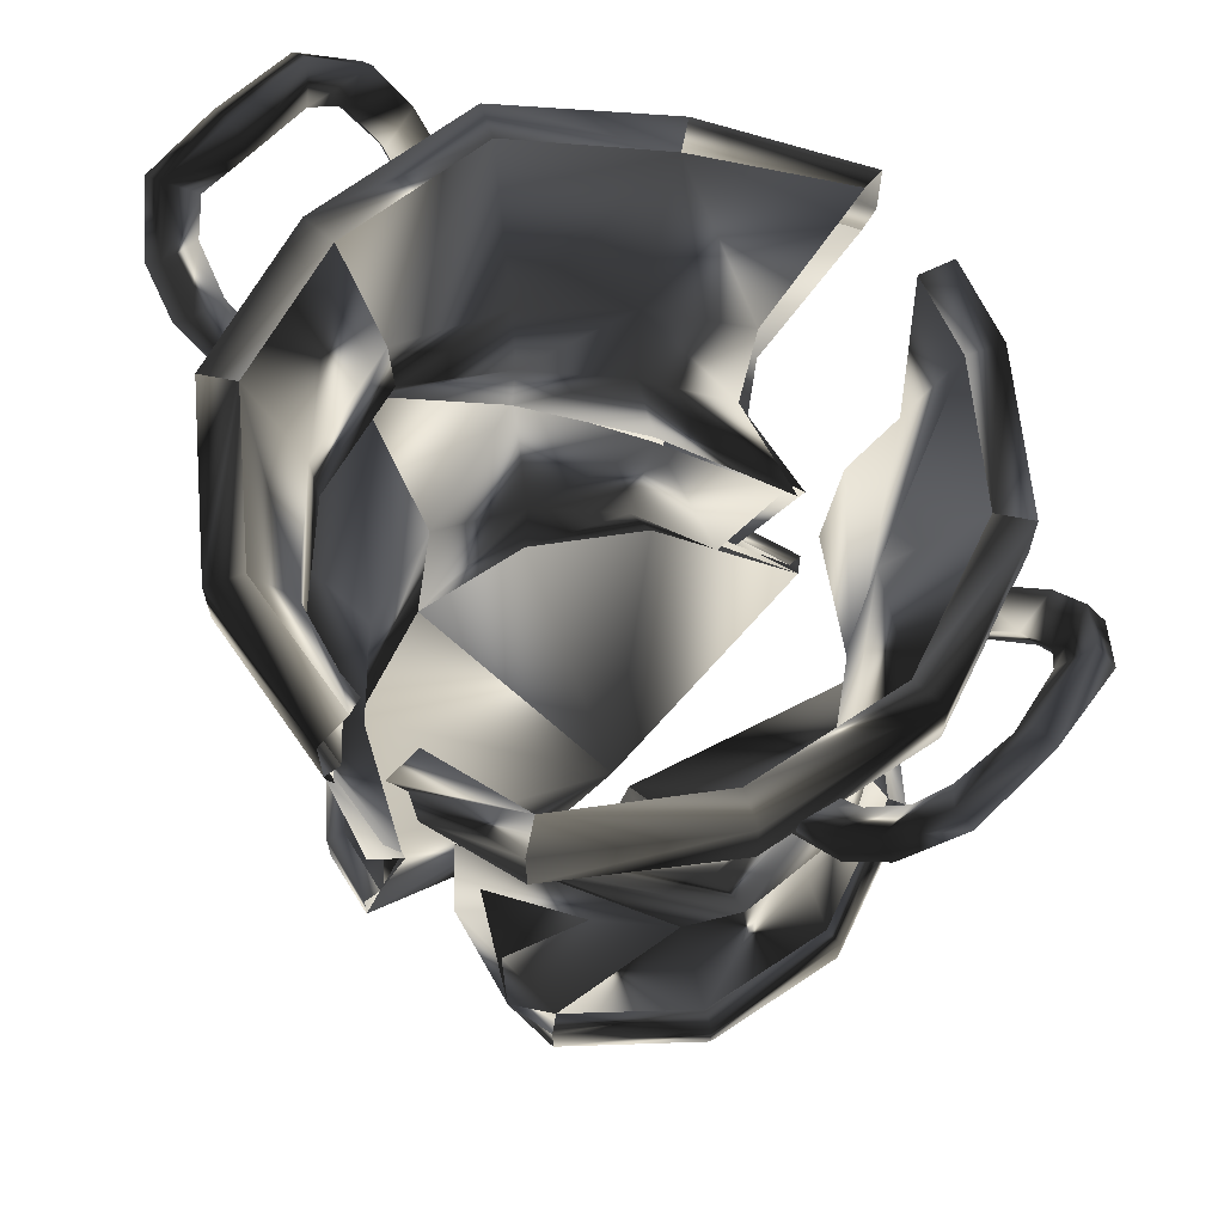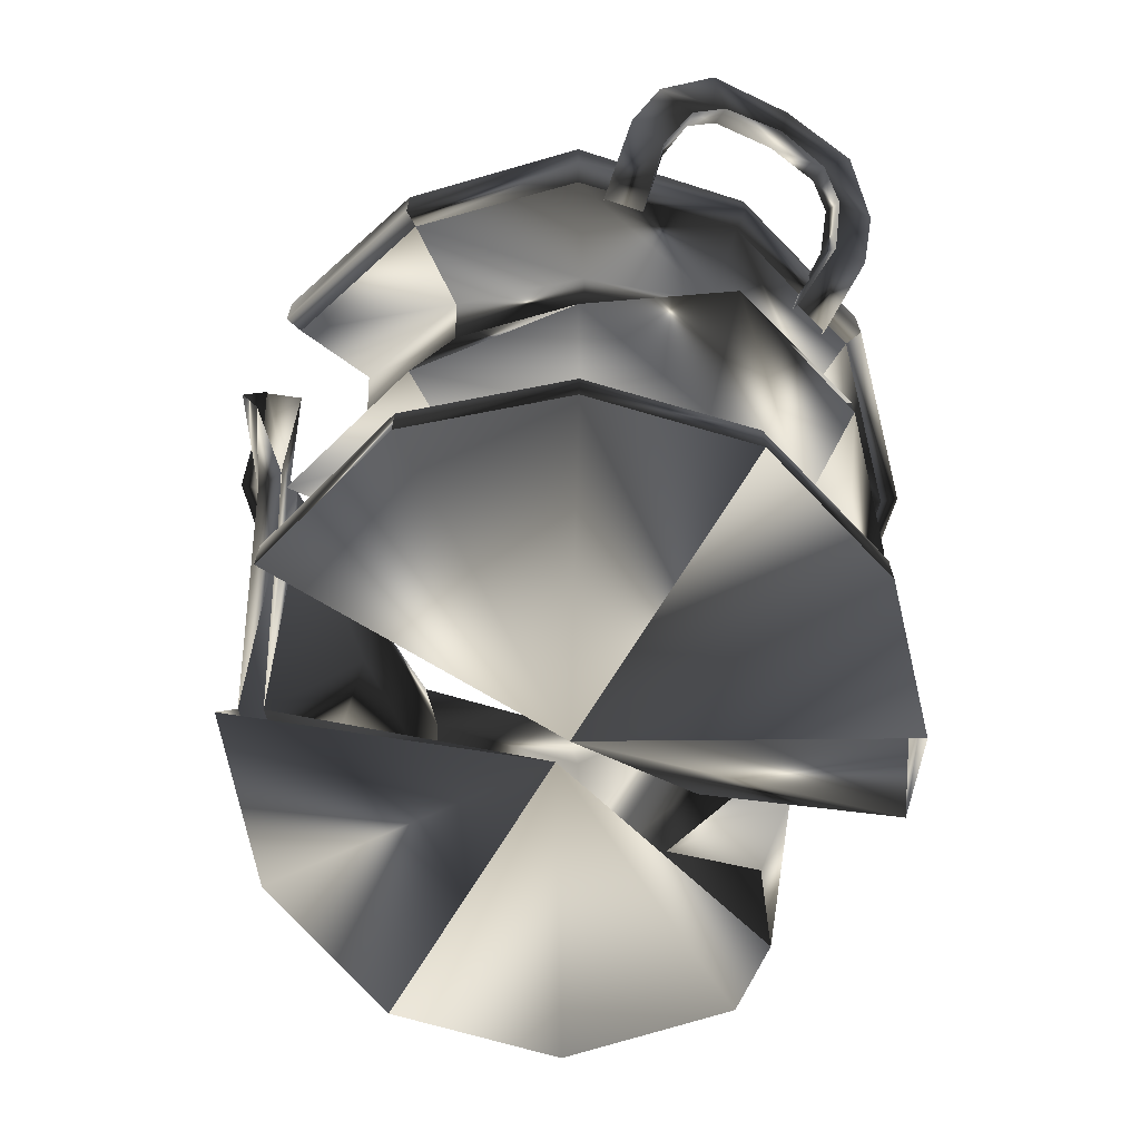
<metadata>
{"format":"obj","ext":"obj","renderer":"f3d","projection":"perspective","resolution":1024,"background":"white","views":[{"elev":66.1,"azim":41.1,"up":"+Y"},{"elev":-69.7,"azim":-121.4,"up":"+Y"}]}
</metadata>
<code>
o mesh0
v -0 -0 0
v -0.1893 -0 -0.1093
v -0.2186 -0 -0
v -0.1093 0.01674 -0.1893
v 0 -0 -0.2186
v -0.1893 0 0.1093
v -0.1093 0.01674 0.1893
v -0.2186 -0 -0
v 0.205 0.03813 0
v 0.1461 0.1495 -0.07872
v 0.1775 0.05211 -0.1025
v 0.1689 0.1495 -0
v 0.1775 0.03813 0.1025
v 0.1709 0.2609 -0.08171
v 0.1461 0.1495 0.09618
v 0.1025 0.05211 0.1775
v 0.2068 0.2609 0
v 0.1765 0.3723 -0.08469
v 0.201 0.3723 -0
v 0.2055 0.4837 -0.1187
v 0.2373 0.4837 -0
v 0.1828 0.3723 0.1147
v 0.2055 0.4837 0.1187
v 0.1187 0.4614 0.2055
v 0.1922 0.2609 0.08977
v 0.06391 0.4219 0.2157
v 0.01688 0.001604 0
v 0.09453 0.05211 0.1637
v 0.0685 0.03573 0.1916
v 0.1637 0.03813 0.09453
v 0.1891 0.03813 0
v 0.1637 0.05211 -0.09453
v 0.1891 0.03813 0
v 0.09453 0.03813 -0.1637
v 0.03634 0.2088 0.201
v 0.1025 0.05211 0.1775
v 0.0685 0.03573 0.1916
v 0.1461 0.1495 0.09618
v 0.06391 0.4219 0.2157
v 0.05974 0.4837 0.2213
v 0.1187 0.4614 0.2055
v 0.1025 0.03813 -0.1775
v 0.07521 0.3942 -0.2022
v 0.05503 0.2019 -0.195
v 0.1187 0.4614 -0.2055
v 0.0651 0.4696 -0.2373
v 0.1461 0.1495 -0.07872
v 0.1775 0.05211 -0.1025
v 0.1709 0.2609 -0.08171
v 0.1765 0.3723 -0.08469
v 0.2055 0.4837 -0.1187
v 0.1941 0.5371 0.1121
v 0.1934 0.4021 -0
v 0.2242 0.5371 -0
v 0.1646 0.4021 0.1077
v 0.1121 0.5148 0.1941
v 0.1846 0.2774 -0
v 0.157 0.2774 0.1033
v 0.1566 0.1526 -0
v 0.1301 0.1526 0.09892
v 0.1891 0.03813 0
v 0.1637 0.03813 0.09453
v 0.09453 0.05211 0.1637
v 0.0685 0.03573 0.1916
v 0.05585 0.3462 0.1958
v 0.04317 0.5371 0.2126
v 0.1637 0.05211 -0.09453
v 0.1566 0.1526 -0
v 0.1891 0.03813 0
v 0.1301 0.1526 -0.09892
v 0.09453 0.03813 -0.1637
v 0.1846 0.2774 -0
v 0.1272 0.2774 -0.09267
v 0.1934 0.4021 -0
v 0.1348 0.4021 -0.09706
v 0.2242 0.5371 -0
v 0.1941 0.5371 -0.1121
v 0.1121 0.5148 -0.1941
v 0.0767 0.3916 -0.1934
v 0.06234 0.5371 -0.2075
v 0.04125 0.2704 -0.1943
v 0.03214 0.159 -0.189
v 0.01688 0.001604 0
v 0.1893 0 0.1093
v 0.2186 -0 0
v 0.1093 0.01398 0.1893
v 0.0685 0.03573 0.1916
v 0.1893 0.01398 -0.1093
v 0.01688 0.001604 0
v 0.2186 -0 0
v 0.1093 0.03233 -0.1893
v 0.2373 0.4837 -0
v 0.2173 0.4924 -0.1254
v 0.2055 0.4837 -0.1187
v 0.2509 0.4924 -0
v 0.2055 0.4837 0.1187
v 0.2173 0.5371 -0.1254
v 0.2173 0.4924 0.1254
v 0.1187 0.4614 0.2055
v 0.1254 0.47 0.2173
v 0.2173 0.5371 0.1254
v 0.1254 0.5148 0.2173
v 0.1121 0.5148 0.1941
v 0.1941 0.5371 0.1121
v 0.2509 0.5371 -0
v 0.2242 0.5371 -0
v 0.1941 0.5371 -0.1121
v -0.1187 0.4643 0.2055
v -0.1728 0.4257 0.1028
v -0.2055 0.4837 0.1187
v -0.1149 0.4075 0.175
v -0.1141 0.3962 0.1734
v -0.1715 0.3943 0.1019
v -0.06047 0.3984 0.1914
v -0.05713 0.4183 0.1949
v -0 0.4837 0.2373
v -0.03567 0.4444 0.2025
v -0.06227 0.3772 0.1895
v -0.1138 0.3486 0.197
v -0.1969 0.3457 0.1137
v -0.04328 0.3442 0.2156
v -0.1728 0.4257 0.1028
v -0.2373 0.4837 -0
v -0.2055 0.4837 0.1187
v -0.1938 0.4209 0.004296
v -0.1715 0.3943 0.1019
v -0.2055 0.4837 -0.1187
v -0.1921 0.387 0.004296
v -0.1969 0.3457 0.1137
v -0.2265 0.3343 -0
v -0.1677 0.3053 -0.09055
v -0.1882 0.2082 -0.1087
v -0.1704 0.3679 -0.09247
v -0.1187 0.4643 -0.2055
v -0.1129 0.3456 -0.1621
v -0.111 0.271 -0.1582
v -0.1068 0.1553 -0.1849
v -0.03567 0.2681 -0.1831
v -0.1068 0.1553 -0.1849
v 0 0.1508 -0.2132
v -0.111 0.271 -0.1582
v -0.03567 0.3438 -0.1878
v -0.1129 0.3456 -0.1621
v 0 0.4837 -0.2373
v -0.1187 0.4643 -0.2055
v -0.1941 0.5371 -0.1121
v -0.1836 0.4452 0.004296
v -0.2242 0.5222 -0
v -0.1618 0.398 -0.08632
v -0.1121 0.5089 -0.1941
v -0.1812 0.3956 0.004296
v -0.1587 0.3228 -0.08409
v -0.2178 0.331 -0
v -0.183 0.2187 -0.1004
v -0.1058 0.2865 -0.1469
v -0.1075 0.1625 -0.1706
v 0 0.1575 -0.2043
v -0.03567 0.304 -0.1714
v -0.1079 0.3744 -0.1514
v -0.03567 0.3857 -0.1863
v 0 0.5371 -0.2342
v -0 0.5371 0.2509
v -0.1121 0.5177 0.1941
v -0 0.5371 0.2242
v -0.1254 0.5177 0.2173
v -0.1941 0.5371 0.1121
v -0.2173 0.5371 0.1254
v -0.2173 0.4924 0.1254
v -0.1254 0.473 0.2173
v -0 0.4924 0.2509
v -0.1187 0.4643 0.2055
v -0 0.4837 0.2373
v -0.2055 0.4837 0.1187
v -0.2173 0.5371 0.1254
v -0.2242 0.5222 -0
v -0.1941 0.5371 0.1121
v -0.2509 0.5222 -0
v -0.1941 0.5371 -0.1121
v -0.2509 0.4924 -0
v -0.2173 0.4924 0.1254
v -0.2373 0.4837 -0
v -0.2055 0.4837 0.1187
v -0.2055 0.4837 -0.1187
v -0.2173 0.4924 -0.1254
v -0.1187 0.4643 -0.2055
v -0.1254 0.4641 -0.2173
v -0.2173 0.5371 -0.1254
v -0.1121 0.5089 -0.1941
v -0.1254 0.5089 -0.2173
v 0 0.4837 -0.2373
v -0.1254 0.4641 -0.2173
v -0.1187 0.4643 -0.2055
v 0 0.4924 -0.2509
v -0.1254 0.5089 -0.2173
v 0 0.5371 -0.2509
v 0 0.5371 -0.2342
v -0.1121 0.5089 -0.1941
v -0.04917 0.09298 0.1698
v -0.1028 0.023 0.1806
v -0.06342 0 0.2016
v -0.1032 0.1945 0.1398
v -0.1535 0.1873 0.08044
v -0.172 0.006261 0.09453
v -0.1718 0.1835 -0.000222
v -0.1974 0.006261 -0
v -0.2265 0.3343 -0
v -0.1969 0.3234 0.1137
v -0.1138 0.3486 0.197
v -0.07633 0.2844 0.198
v -0.04829 0.1453 0.1851
v -0.05194 0.3464 0.2089
v -0.1554 0.1919 0.0873
v -0.2265 0.3343 -0
v -0.1969 0.3234 0.1137
v -0.1751 0.1862 -0.000222
v -0.1775 0.03813 0.1025
v -0.1882 0.2082 -0.1087
v -0.205 0.03813 -0
v -0.1524 0.1232 -0.08573
v -0.1068 0.1553 -0.1849
v -0.09823 0.09673 -0.147
v -0.1775 0.03813 -0.1025
v -0.1025 0.05487 -0.1775
v -0.04514 0.3293 0.214
v -0.1138 0.3486 0.197
v -0.04328 0.3442 0.2156
v -0.07167 0.2643 0.2022
v -0.04779 0.08287 0.169
v -0.05431 0.1276 0.1969
v -0.1007 0.1934 0.1561
v -0.1969 0.3234 0.1137
v -0.1554 0.1919 0.0873
v -0.1025 0.05487 0.1775
v -0.05717 0.03813 0.1897
v -0.1775 0.03813 0.1025
v -0 0 0
v -0.1028 0.023 -0.1637
v 0 -0 -0.2186
v -0.172 0.006261 -0.09453
v -0.1974 0.006261 -0
v -0.172 0.006261 0.09453
v -0.1974 0.006261 -0
v -0.1028 0.023 0.1806
v -0.06342 0 0.2016
v -0.008302 0.006261 0.08661
v 0 -0 -0.2186
v -0.1093 0.04907 -0.1893
v -0.1093 0.01674 -0.1893
v 0 0.03233 -0.2186
v -0.1025 0.05487 -0.1775
v 0 0.03813 -0.205
v 0.07266 0.5371 -0.2314
v 0.1121 0.5148 -0.1941
v 0.06234 0.5371 -0.2075
v 0.1254 0.5148 -0.2173
v 0.1941 0.5371 -0.1121
v 0.2173 0.5371 -0.1254
v 0.2173 0.4924 -0.1254
v 0.1254 0.47 -0.2173
v 0.05787 0.4924 -0.2354
v 0.1187 0.4614 -0.2055
v 0.0651 0.4782 -0.2509
v 0.0651 0.4696 -0.2373
v 0.2055 0.4837 -0.1187
v 0.1121 0.5148 0.1941
v 0.04189 0.5371 0.2397
v 0.04317 0.5371 0.2126
v 0.0559 0.5371 0.2359
v 0.1254 0.5148 0.2173
v 0.05884 0.4924 0.2351
v 0.1254 0.47 0.2173
v 0.05974 0.4837 0.2213
v 0.1187 0.4614 0.2055
v 0.1775 0.03813 0.1025
v 0.1093 0.04631 0.1893
v 0.1025 0.05211 0.1775
v 0.1893 0.03233 0.1093
v 0.205 0.03813 0
v 0.1093 0.01398 0.1893
v 0.1893 0 0.1093
v 0.2186 0.03233 0
v 0.1775 0.05211 -0.1025
v 0.1893 0.04631 -0.1093
v 0.2186 -0 0
v 0.1893 0.01398 -0.1093
v 0.1093 0.04631 0.1893
v 0.1093 0.01398 0.1893
v 0.0685 0.03573 0.1916
v 0.0685 0.03573 0.1916
v 0.1025 0.05211 0.1775
v 0.1025 0.03813 -0.1775
v 0.1893 0.04631 -0.1093
v 0.1775 0.05211 -0.1025
v 0.1093 0.03233 -0.1893
v 0.1893 0.01398 -0.1093
v 0.1093 0.03233 -0.1893
v -0.09823 0.09673 -0.147
v 0 0.1508 -0.2132
v -0.1068 0.1553 -0.1849
v -0.02583 0.09448 -0.1696
v -0.1025 0.05487 -0.1775
v 0 0.03813 -0.205
v -0.1025 0.05487 0.1775
v -0.1893 0.03233 0.1093
v -0.1775 0.03813 0.1025
v -0.1093 0.04907 0.1893
v -0.1893 0 0.1093
v -0.1093 0.01674 0.1893
v -0.06342 0 0.2016
v -0.06163 0.03233 0.2021
v -0.05717 0.03813 0.1897
v -0.2186 -0 -0
v -0.1893 0.03233 0.1093
v -0.1893 0 0.1093
v -0.2186 0.03233 -0
v -0.1893 -0 -0.1093
v -0.1775 0.03813 0.1025
v -0.205 0.03813 -0
v -0.1893 0.03233 -0.1093
v -0.1093 0.01674 -0.1893
v -0.1093 0.04907 -0.1893
v -0.1775 0.03813 -0.1025
v -0.1025 0.05487 -0.1775
v 0.2597 0.5195 -0.1043
v 0.1966 0.473 -0.09407
v 0.207 0.4722 -0.09702
v 0.2488 0.5312 -0.09885
v 0.2865 0.5488 -0.09531
v 0.2488 0.5183 -0.07108
v 0.2044 0.4677 -0.06493
v 0.2148 0.4669 -0.06788
v 0.2597 0.5065 -0.07656
v 0.2731 0.5498 -0.06299
v 0.2856 0.5389 -0.06634
v 0.2739 0.5597 -0.09195
v 0.3126 0.5802 -0.0626
v 0.2979 0.5886 -0.0626
v 0.3187 0.5915 -0
v 0.2854 0.5669 -0.04503
v 0.3 0.5584 -0.04503
v 0.2923 0.5685 -0
v 0.3082 0.5627 -0
v 0.3 0.5584 0.04503
v 0.2854 0.5669 0.04503
v 0.2856 0.5389 0.06634
v 0.2731 0.5498 0.06299
v 0.2597 0.5065 0.07656
v 0.2488 0.5183 0.07108
v 0.2148 0.4669 0.06788
v 0.2044 0.4677 0.06493
v 0.1966 0.473 0.09407
v 0.2488 0.5312 0.09884
v 0.2739 0.5597 0.09195
v 0.2979 0.5886 0.0626
v 0.3028 0.5972 -0
v 0.3126 0.5802 0.0626
v 0.2865 0.5488 0.09531
v 0.2597 0.5195 0.1043
v 0.207 0.4722 0.09702
v 0.2597 0.5065 -0.07656
v 0.207 0.4722 -0.09702
v 0.2148 0.4669 -0.06788
v 0.2597 0.5195 -0.1043
v 0.2856 0.5389 -0.06634
v 0.2865 0.5488 -0.09531
v 0.3 0.5584 -0.04503
v 0.3126 0.5802 -0.0626
v 0.3082 0.5627 -0
v 0.3187 0.5915 -0
v 0.3126 0.5802 0.0626
v 0.3 0.5584 0.04503
v 0.2865 0.5488 0.09531
v 0.2856 0.5389 0.06634
v 0.2597 0.5195 0.1043
v 0.2597 0.5065 0.07656
v 0.207 0.4722 0.09702
v 0.2148 0.4669 0.06788
v -0.06895 0.3739 0.173
v -0.1142 0.3531 0.1822
v -0.06131 0.3537 0.1964
v -0.1088 0.4099 0.1619
v -0.0675 0.395 0.1747
v -0.1619 0.4006 0.09499
v -0.1903 0.3387 0.1047
v -0.1812 0.3956 0.004296
v -0.2178 0.331 -0
v -0.1836 0.4452 0.004296
v -0.1639 0.4485 0.09642
v -0.2242 0.5222 -0
v -0.1941 0.5371 0.1121
v -0.1098 0.4351 0.1642
v -0.06482 0.4146 0.178
v -0 0.5371 0.2242
v -0.03567 0.4391 0.188
v -0.1121 0.5177 0.1941
v -0.1966 0.473 -0.09407
v -0.2597 0.5195 -0.1043
v -0.207 0.4722 -0.09702
v -0.2488 0.5312 -0.09885
v -0.2865 0.5488 -0.09531
v -0.2488 0.5183 -0.07108
v -0.2044 0.4677 -0.06493
v -0.2148 0.4669 -0.06788
v -0.2597 0.5065 -0.07656
v -0.2731 0.5498 -0.06299
v -0.2856 0.5389 -0.06634
v -0.2739 0.5597 -0.09195
v -0.3126 0.5697 -0.0626
v -0.2979 0.5781 -0.0626
v -0.3187 0.5717 -0
v -0.2854 0.5564 -0.04503
v -0.3 0.5479 -0.04503
v -0.2923 0.5487 -0
v -0.3082 0.5429 -0
v -0.3 0.5584 0.04503
v -0.2854 0.5669 0.04503
v -0.2856 0.5389 0.06634
v -0.2731 0.5498 0.06299
v -0.2597 0.5065 0.07656
v -0.2488 0.5183 0.07108
v -0.2148 0.4669 0.06788
v -0.2044 0.4677 0.06493
v -0.1966 0.473 0.09407
v -0.2488 0.5312 0.09884
v -0.2739 0.5597 0.09195
v -0.2979 0.5886 0.0626
v -0.3028 0.5775 -0
v -0.3126 0.5802 0.0626
v -0.2865 0.5488 0.09531
v -0.2597 0.5195 0.1043
v -0.207 0.4722 0.09702
v -0.207 0.4722 -0.09702
v -0.2597 0.5065 -0.07656
v -0.2148 0.4669 -0.06788
v -0.2597 0.5195 -0.1043
v -0.2856 0.5389 -0.06634
v -0.2865 0.5488 -0.09531
v -0.3 0.5479 -0.04503
v -0.3126 0.5697 -0.0626
v -0.3082 0.5429 -0
v -0.3187 0.5717 -0
v -0.3126 0.5802 0.0626
v -0.3 0.5584 0.04503
v -0.2865 0.5488 0.09531
v -0.2856 0.5389 0.06634
v -0.2597 0.5195 0.1043
v -0.2597 0.5065 0.07656
v -0.207 0.4722 0.09702
v -0.2148 0.4669 0.06788
v -0.03413 0.09357 -0.1573
v -0.1068 0.1552 -0.1706
v -0.008302 0.1631 -0.1988
v -0.1009 0.09923 -0.1356
v 0 -0 -0.2186
v -0.1028 0.023 -0.1637
v -0.172 0.006261 -0.09453
v -0.151 0.1273 -0.07917
v -0.1882 0.2082 -0.1087
v -0.1718 0.1835 -0.000222
v -0.2265 0.3343 -0
v -0.1974 0.006261 -0
f 1 3 2
f 2 4 1
f 5 1 4
f 1 7 6
f 6 8 1
f 9 11 10
f 10 12 9
f 13 9 12
f 14 12 10
f 13 12 15
f 15 16 13
f 17 15 12
f 12 14 17
f 18 17 14
f 19 17 18
f 18 20 19
f 21 19 20
f 22 19 21
f 21 23 22
f 24 22 23
f 22 24 25
f 25 19 22
f 17 19 25
f 25 15 17
f 15 25 24
f 24 26 15
f 27 29 28
f 28 30 27
f 31 27 30
f 27 33 32
f 32 34 27
f 35 37 36
f 36 38 35
f 39 35 38
f 40 39 41
f 42 44 43
f 43 45 42
f 45 43 46
f 42 45 47
f 47 48 42
f 49 47 45
f 45 50 49
f 51 50 45
f 52 54 53
f 53 55 52
f 56 52 55
f 55 53 57
f 57 58 55
f 56 55 58
f 58 57 59
f 59 60 58
f 56 58 60
f 60 59 61
f 61 62 60
f 63 60 62
f 60 63 64
f 64 65 60
f 56 60 65
f 65 66 56
f 67 69 68
f 68 70 67
f 71 67 70
f 70 68 72
f 72 73 70
f 71 70 73
f 73 72 74
f 74 75 73
f 75 74 76
f 76 77 75
f 78 75 77
f 73 75 78
f 78 71 73
f 79 71 78
f 78 80 79
f 71 79 81
f 81 82 71
f 83 85 84
f 84 86 83
f 87 83 86
f 88 90 89
f 89 91 88
f 92 94 93
f 93 95 92
f 96 92 95
f 97 95 93
f 96 95 98
f 98 99 96
f 100 99 98
f 98 101 100
f 102 100 101
f 101 103 102
f 104 103 101
f 101 105 104
f 105 101 98
f 98 95 105
f 97 105 95
f 105 97 106
f 106 104 105
f 106 97 107
f 108 110 109
f 109 111 108
f 112 111 109
f 109 113 112
f 111 112 114
f 114 108 111
f 108 114 115
f 115 116 108
f 117 116 115
f 118 114 112
f 112 119 118
f 119 112 113
f 113 120 119
f 118 119 121
f 122 124 123
f 123 125 122
f 126 122 125
f 127 125 123
f 126 125 128
f 128 129 126
f 130 129 128
f 128 131 130
f 132 130 131
f 133 131 128
f 128 125 133
f 127 133 125
f 133 127 134
f 134 135 133
f 131 133 135
f 135 136 131
f 132 131 136
f 136 137 132
f 138 140 139
f 139 141 138
f 142 138 141
f 141 143 142
f 144 142 143
f 143 145 144
f 146 148 147
f 147 149 146
f 150 146 149
f 149 147 151
f 151 152 149
f 152 151 153
f 153 154 152
f 155 152 154
f 154 156 155
f 157 155 156
f 155 157 158
f 158 159 155
f 152 155 159
f 159 149 152
f 150 149 159
f 159 160 150
f 158 160 159
f 161 150 160
f 162 164 163
f 163 165 162
f 165 163 166
f 166 167 165
f 168 165 167
f 165 168 169
f 169 162 165
f 170 162 169
f 169 171 170
f 172 170 171
f 173 171 169
f 169 168 173
f 174 176 175
f 175 177 174
f 178 177 175
f 174 177 179
f 179 180 174
f 180 179 181
f 181 182 180
f 183 181 179
f 179 184 183
f 177 184 179
f 185 183 184
f 184 186 185
f 187 186 184
f 184 177 187
f 178 187 177
f 187 178 188
f 188 189 187
f 186 187 189
f 190 192 191
f 191 193 190
f 193 191 194
f 194 195 193
f 196 195 194
f 194 197 196
f 198 200 199
f 199 201 198
f 202 201 199
f 199 203 202
f 204 202 203
f 203 205 204
f 202 204 206
f 206 207 202
f 201 202 207
f 207 208 201
f 198 201 208
f 208 209 198
f 210 198 209
f 211 209 208
f 212 214 213
f 213 215 212
f 216 212 215
f 217 215 213
f 218 216 215
f 215 219 218
f 219 215 217
f 217 220 219
f 221 219 220
f 219 221 222
f 222 218 219
f 222 221 223
f 224 226 225
f 225 227 224
f 227 225 228
f 228 229 227
f 230 228 225
f 225 231 230
f 232 230 231
f 230 232 233
f 233 228 230
f 228 233 234
f 235 233 232
f 236 238 237
f 237 239 236
f 240 236 239
f 236 242 241
f 241 243 236
f 244 236 243
f 245 236 244
f 246 248 247
f 247 249 246
f 249 247 250
f 250 251 249
f 252 254 253
f 253 255 252
f 255 253 256
f 256 257 255
f 258 255 257
f 255 258 259
f 259 252 255
f 260 252 259
f 259 261 260
f 262 260 261
f 261 263 262
f 264 261 259
f 259 258 264
f 265 267 266
f 266 268 265
f 269 265 268
f 268 270 269
f 271 269 270
f 270 272 271
f 273 271 272
f 274 276 275
f 275 277 274
f 278 274 277
f 277 275 279
f 279 280 277
f 281 277 280
f 278 277 281
f 281 282 278
f 283 282 281
f 281 284 283
f 280 284 281
f 285 283 284
f 286 288 287
f 289 286 290
f 291 293 292
f 292 294 291
f 294 292 295
f 295 296 294
f 297 299 298
f 298 300 297
f 301 297 300
f 300 302 301
f 303 305 304
f 304 306 303
f 306 304 307
f 307 308 306
f 309 306 308
f 306 309 310
f 310 303 306
f 303 310 311
f 312 314 313
f 313 315 312
f 316 312 315
f 315 313 317
f 317 318 315
f 319 315 318
f 316 315 319
f 319 320 316
f 321 320 319
f 319 322 321
f 318 322 319
f 323 321 322
f 324 326 325
f 325 327 324
f 328 324 327
f 329 327 325
f 325 330 329
f 331 329 330
f 329 331 332
f 332 333 329
f 327 329 333
f 333 332 334
f 327 333 335
f 335 328 327
f 336 328 335
f 335 337 336
f 338 336 337
f 339 337 335
f 335 333 339
f 334 339 333
f 339 334 340
f 340 341 339
f 337 339 341
f 341 340 342
f 342 343 341
f 344 341 343
f 343 345 344
f 346 344 345
f 345 347 346
f 348 346 347
f 347 349 348
f 350 348 349
f 348 350 351
f 351 352 348
f 346 348 352
f 352 353 346
f 344 346 353
f 353 354 344
f 341 344 354
f 354 355 341
f 337 341 355
f 355 338 337
f 338 355 354
f 354 356 338
f 356 354 353
f 353 357 356
f 357 353 352
f 352 358 357
f 358 352 351
f 351 359 358
f 360 362 361
f 361 363 360
f 364 360 363
f 363 365 364
f 366 364 365
f 365 367 366
f 368 366 367
f 367 369 368
f 370 368 369
f 371 368 370
f 370 372 371
f 373 371 372
f 372 374 373
f 375 373 374
f 374 376 375
f 377 375 376
f 378 380 379
f 379 381 378
f 382 378 381
f 383 381 379
f 379 384 383
f 385 383 384
f 384 386 385
f 383 385 387
f 387 388 383
f 381 383 388
f 388 387 389
f 389 390 388
f 391 388 390
f 381 388 391
f 391 382 381
f 392 382 391
f 391 393 392
f 394 392 393
f 395 393 391
f 391 390 395
f 396 398 397
f 397 399 396
f 400 399 397
f 396 399 401
f 401 402 396
f 403 402 401
f 401 404 403
f 405 404 401
f 401 399 405
f 406 404 405
f 407 405 399
f 399 400 407
f 408 407 400
f 409 407 408
f 408 410 409
f 407 409 411
f 411 405 407
f 406 405 411
f 411 412 406
f 413 412 411
f 411 409 413
f 414 412 413
f 413 415 414
f 415 413 416
f 416 417 415
f 417 416 418
f 418 419 417
f 419 418 420
f 420 421 419
f 422 421 420
f 420 423 422
f 424 423 420
f 420 418 424
f 425 424 418
f 418 416 425
f 426 425 416
f 416 413 426
f 427 426 413
f 413 409 427
f 410 427 409
f 426 427 410
f 410 428 426
f 425 426 428
f 428 429 425
f 424 425 429
f 429 430 424
f 423 424 430
f 430 431 423
f 432 434 433
f 433 435 432
f 435 433 436
f 436 437 435
f 437 436 438
f 438 439 437
f 439 438 440
f 440 441 439
f 442 441 440
f 440 443 442
f 444 442 443
f 443 445 444
f 446 444 445
f 445 447 446
f 448 446 447
f 447 449 448
f 450 452 451
f 451 453 450
f 454 450 453
f 453 455 454
f 456 455 453
f 453 457 456
f 457 453 451
f 451 458 457
f 459 457 458
f 458 460 459
f 457 459 461
f 461 456 457

</code>
